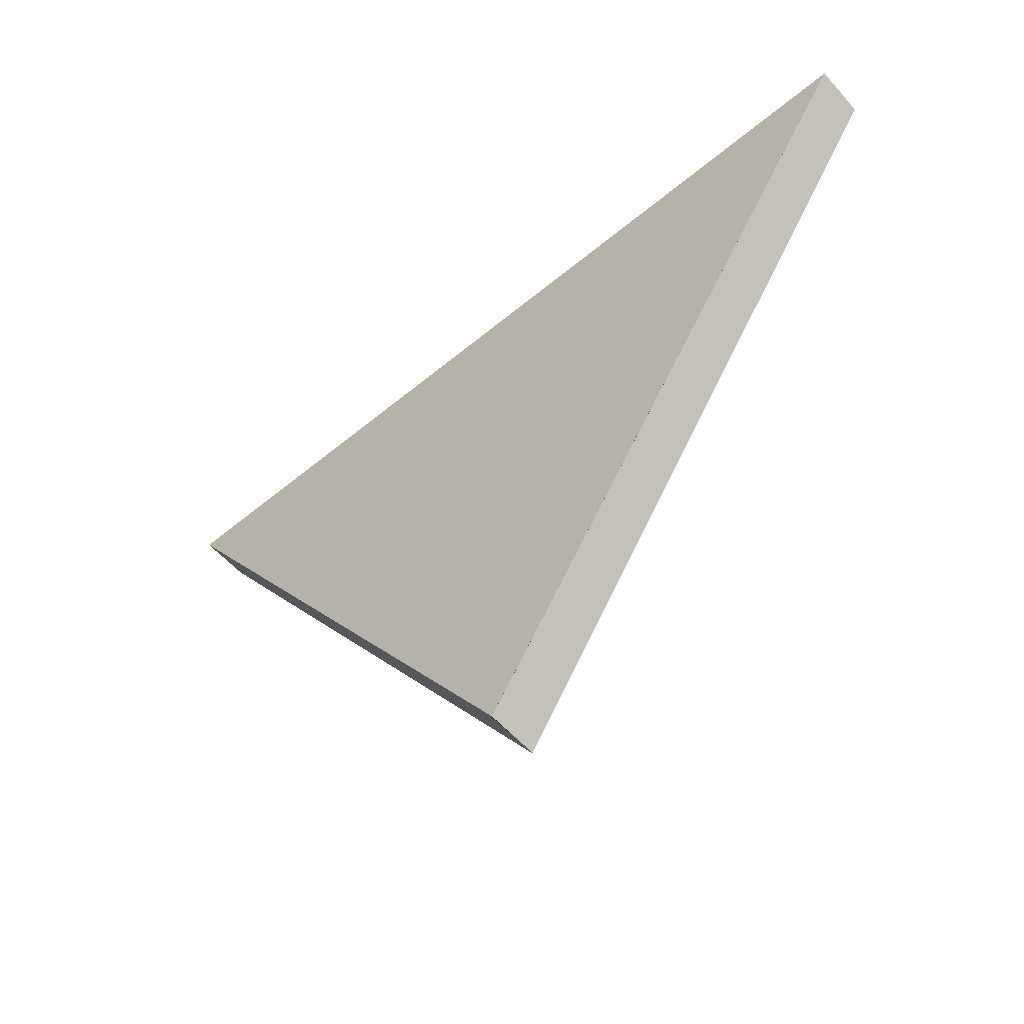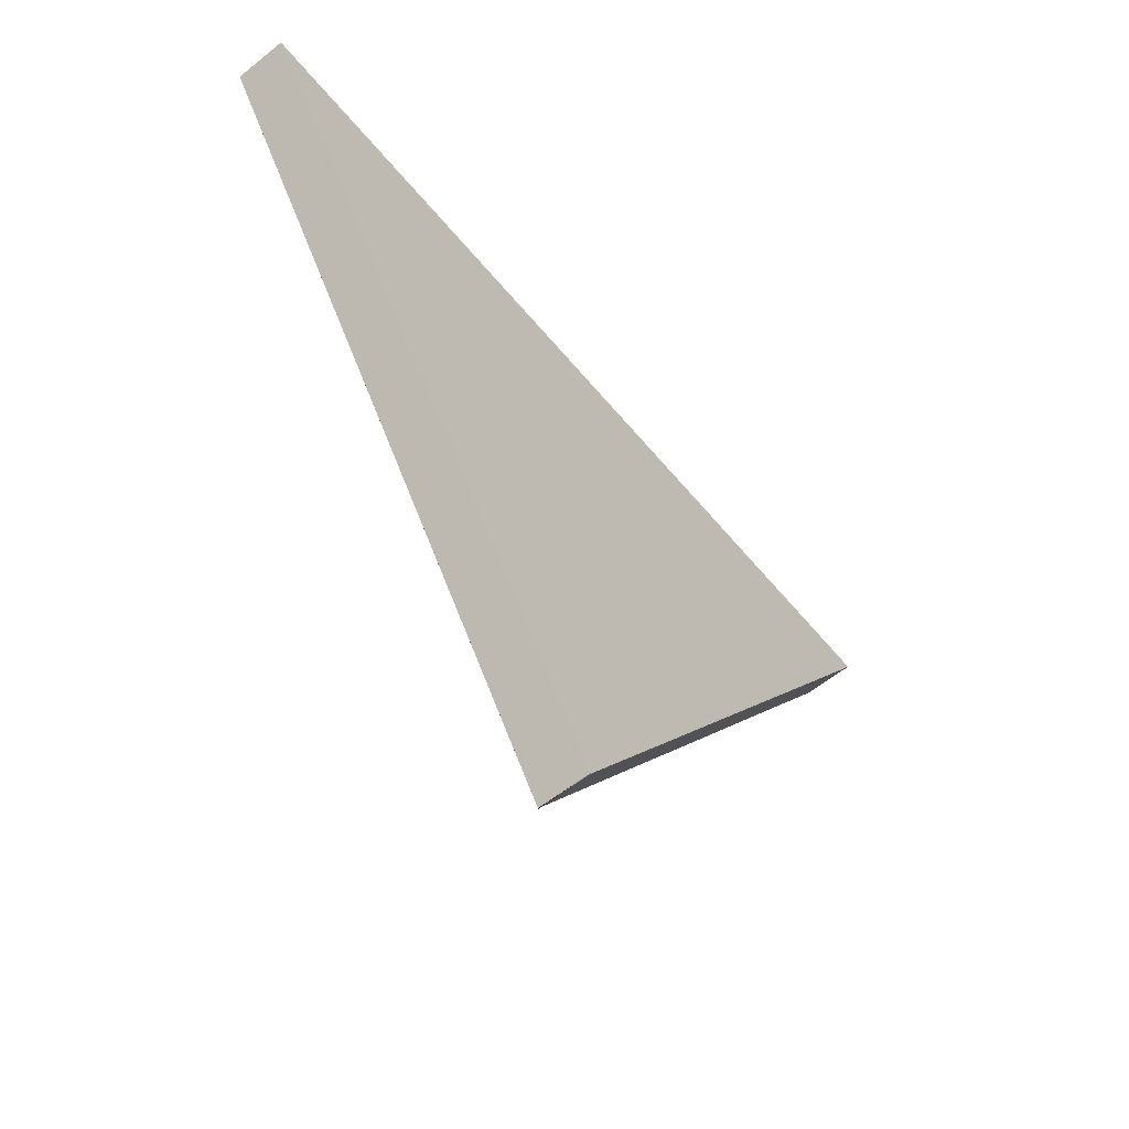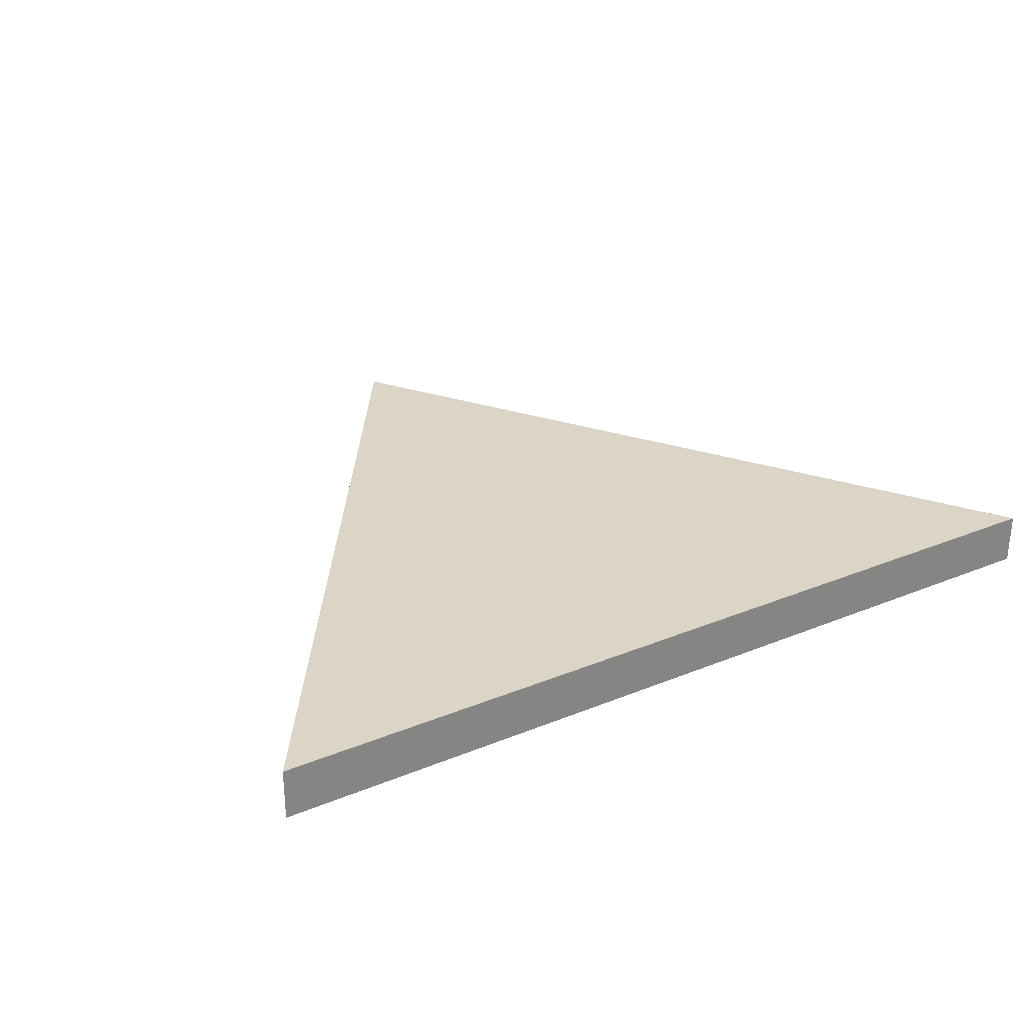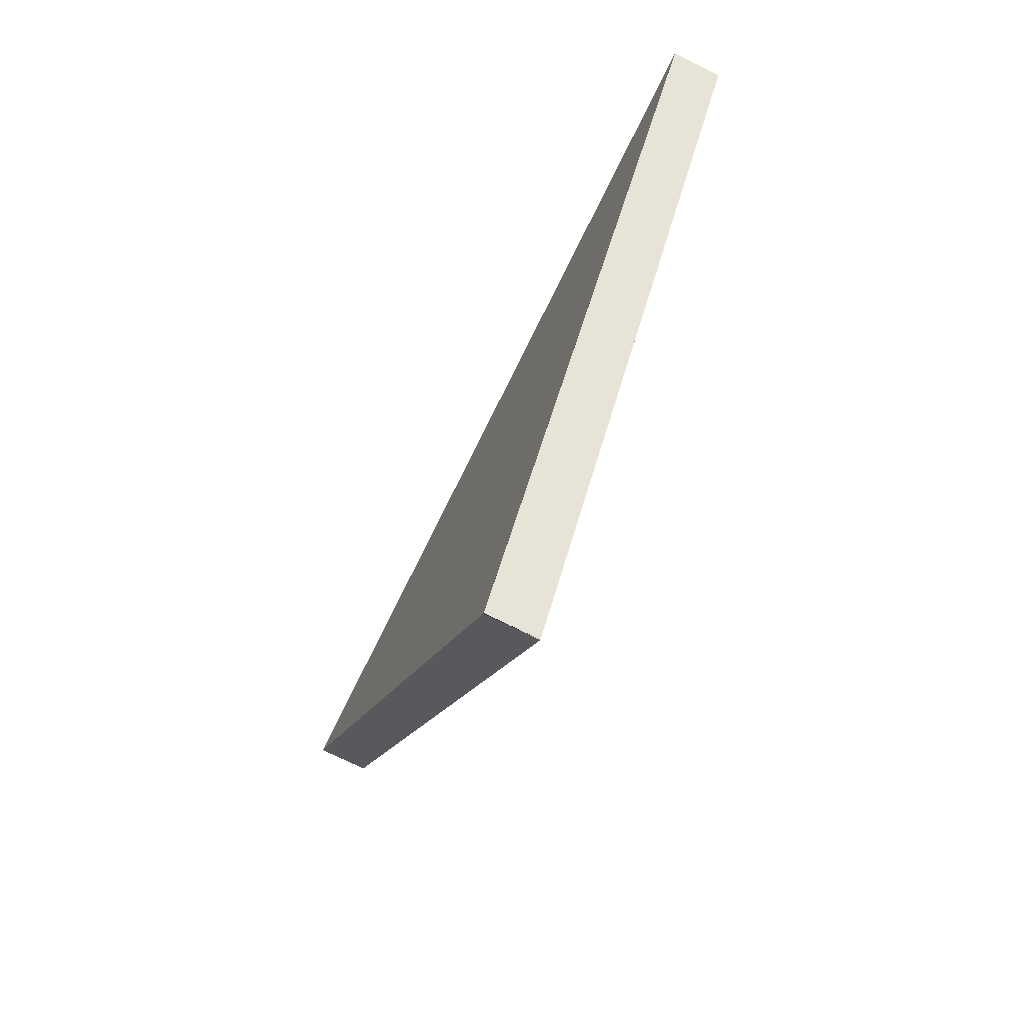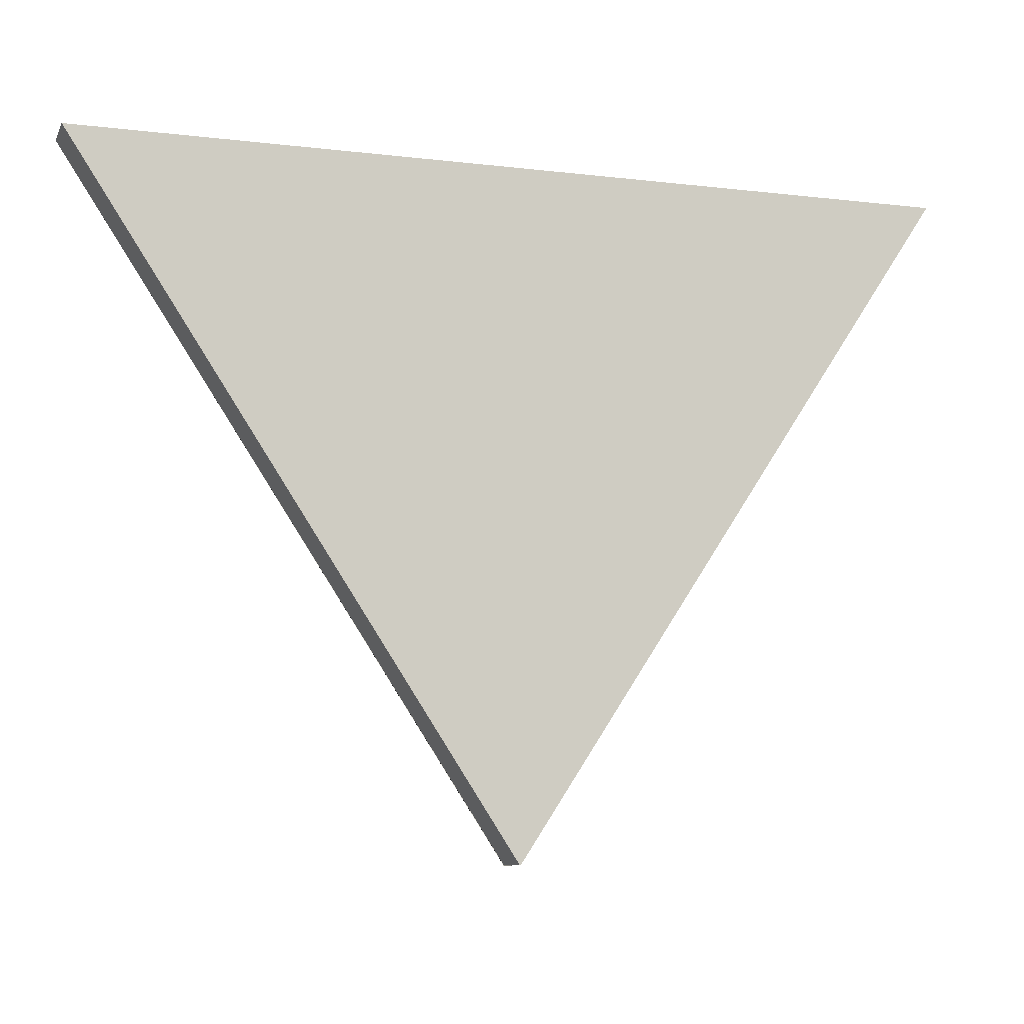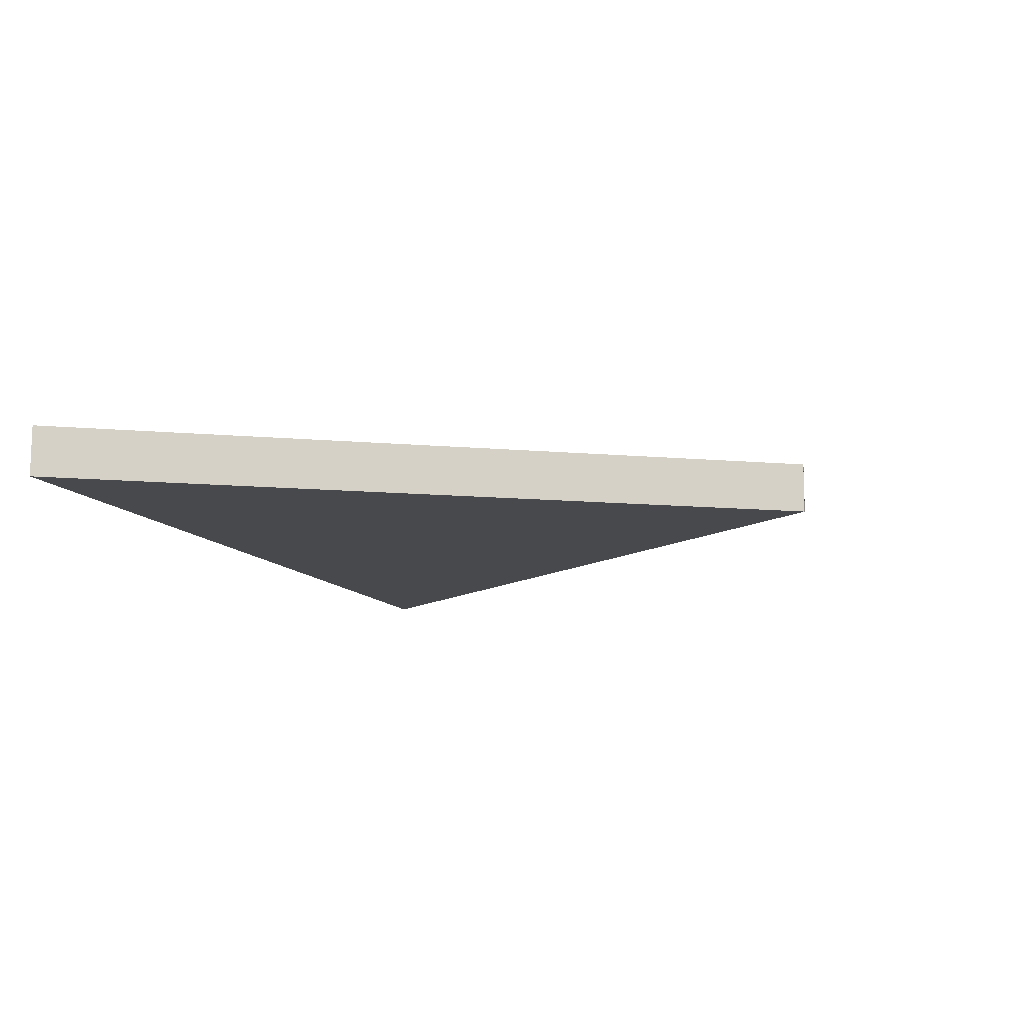
<metadata>
{"format":"obj","ext":"obj","renderer":"f3d","projection":"perspective","resolution":1024,"background":"white","views":[{"elev":-56.3,"azim":41.0,"up":"+Z"},{"elev":-59.4,"azim":129.4,"up":"+Z"},{"elev":29.5,"azim":-31.1,"up":"+Y"},{"elev":-73.8,"azim":63.7,"up":"+Z"},{"elev":-9.3,"azim":162.6,"up":"+Z"},{"elev":-12.1,"azim":111.4,"up":"+Y"}]}
</metadata>
<code>
o Cube_Cube.002
v -0.9572 -0.05616 0.7292
v -0.9572 0.05616 0.7292
v 0.000625 -0.05616 -0.7292
v -0.000788 0.05616 -0.7292
v 0.9572 -0.05616 0.7292
v 0.9572 0.05616 0.7292
v -0.000625 -0.05616 -0.7292
v 0.000788 0.05616 -0.7292
f 1 2 4 3
f 3 4 8 7
f 7 8 6 5
f 5 6 2 1
f 3 7 5 1
f 8 4 2 6

</code>
